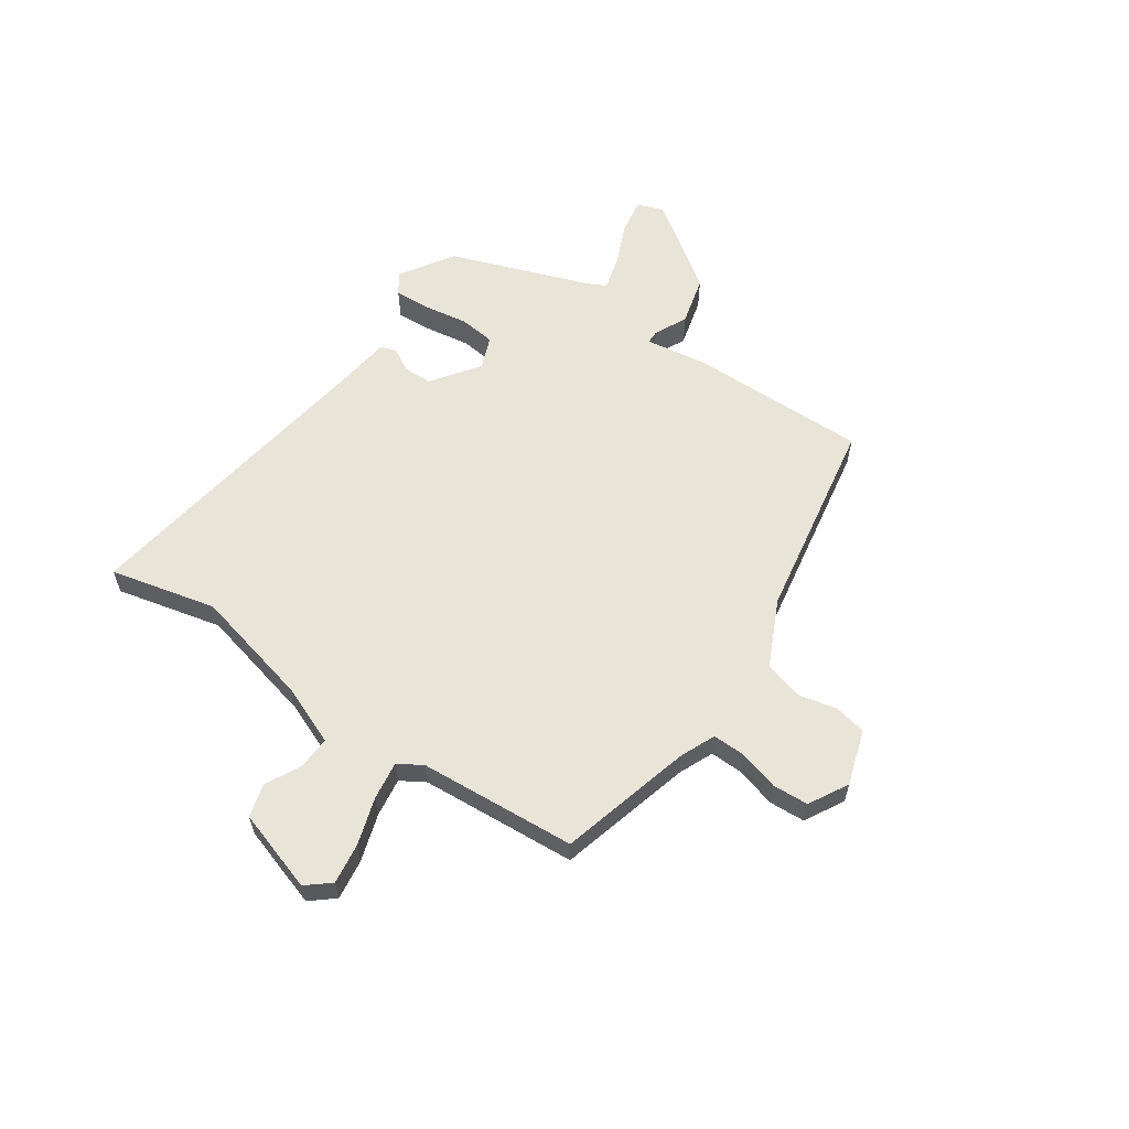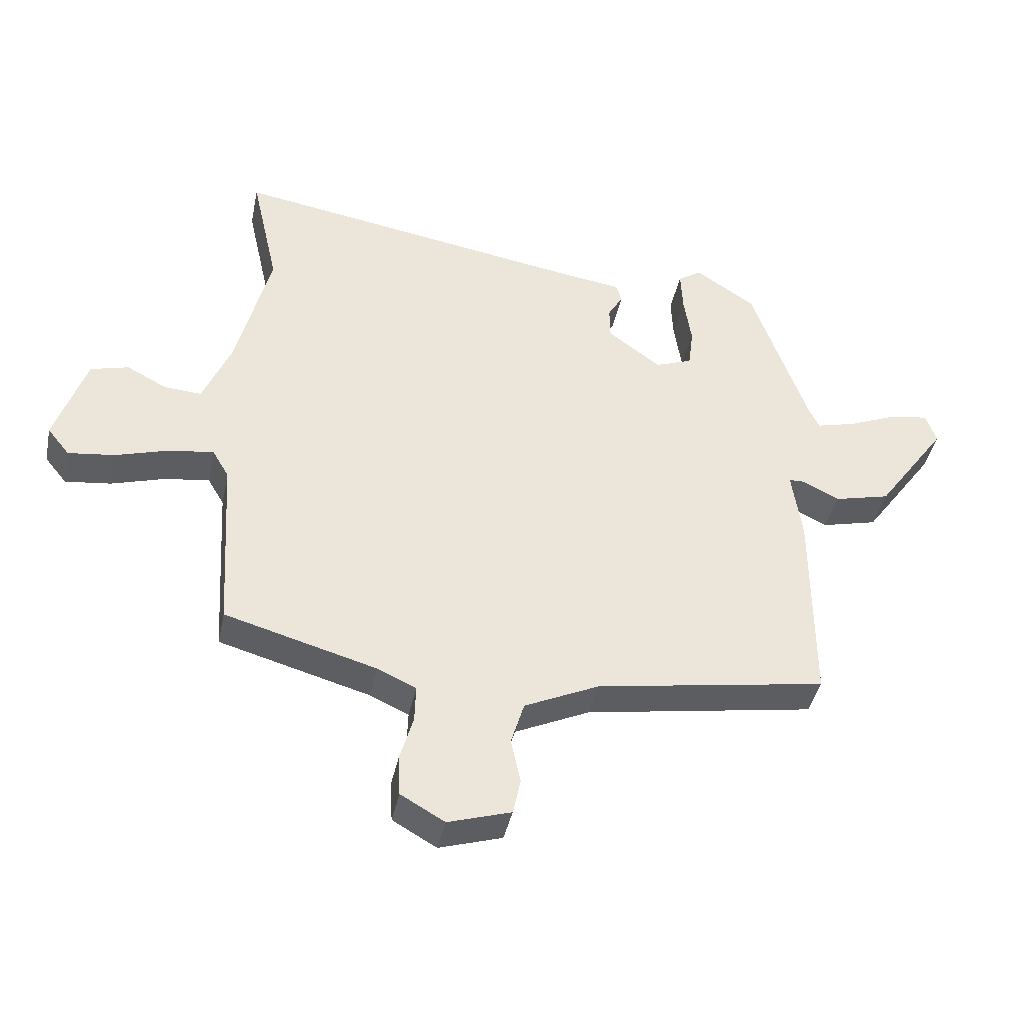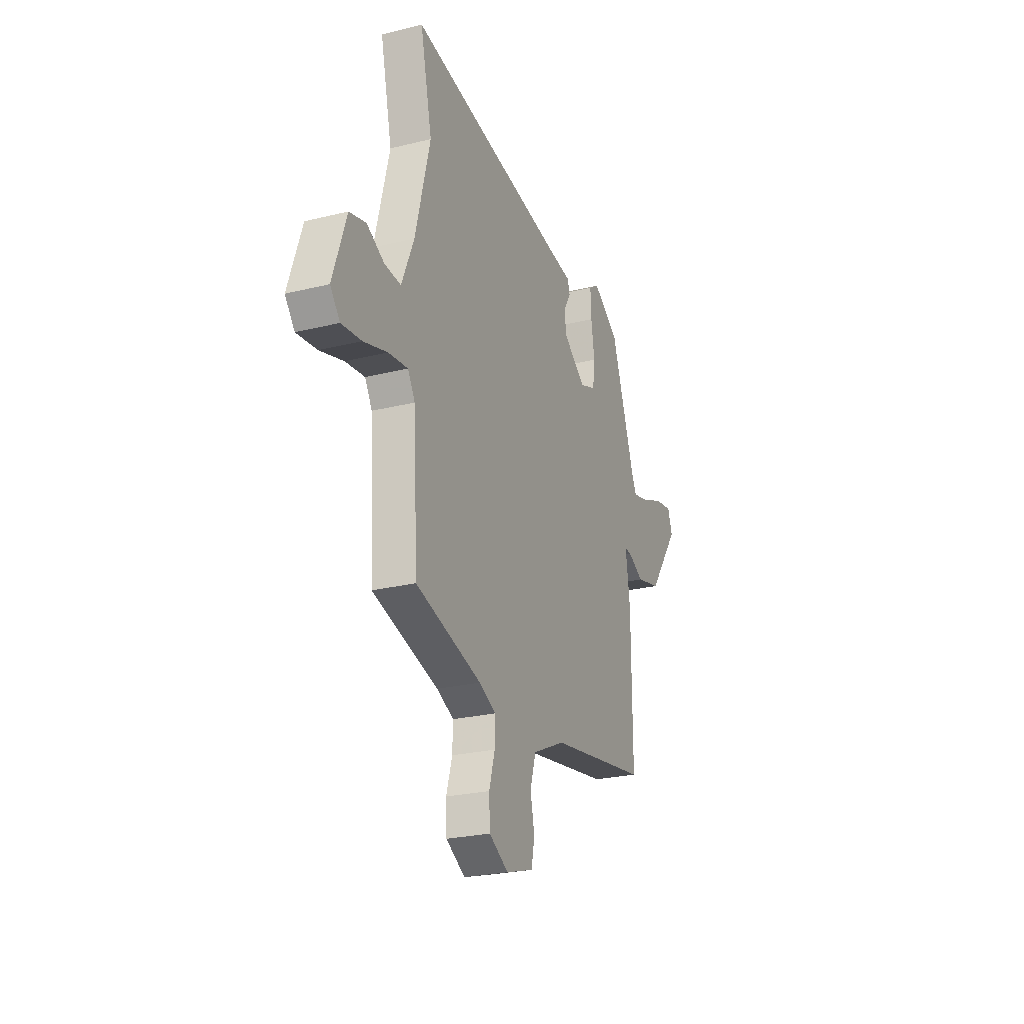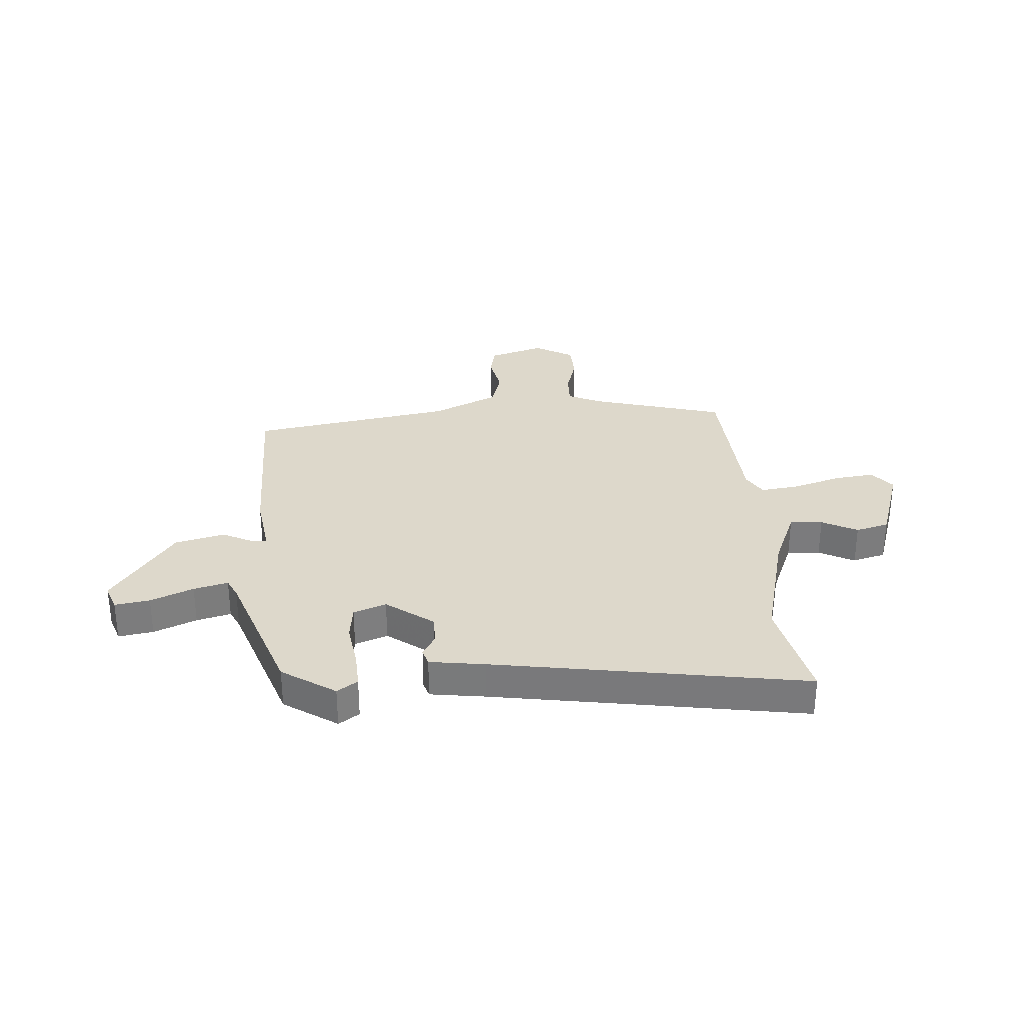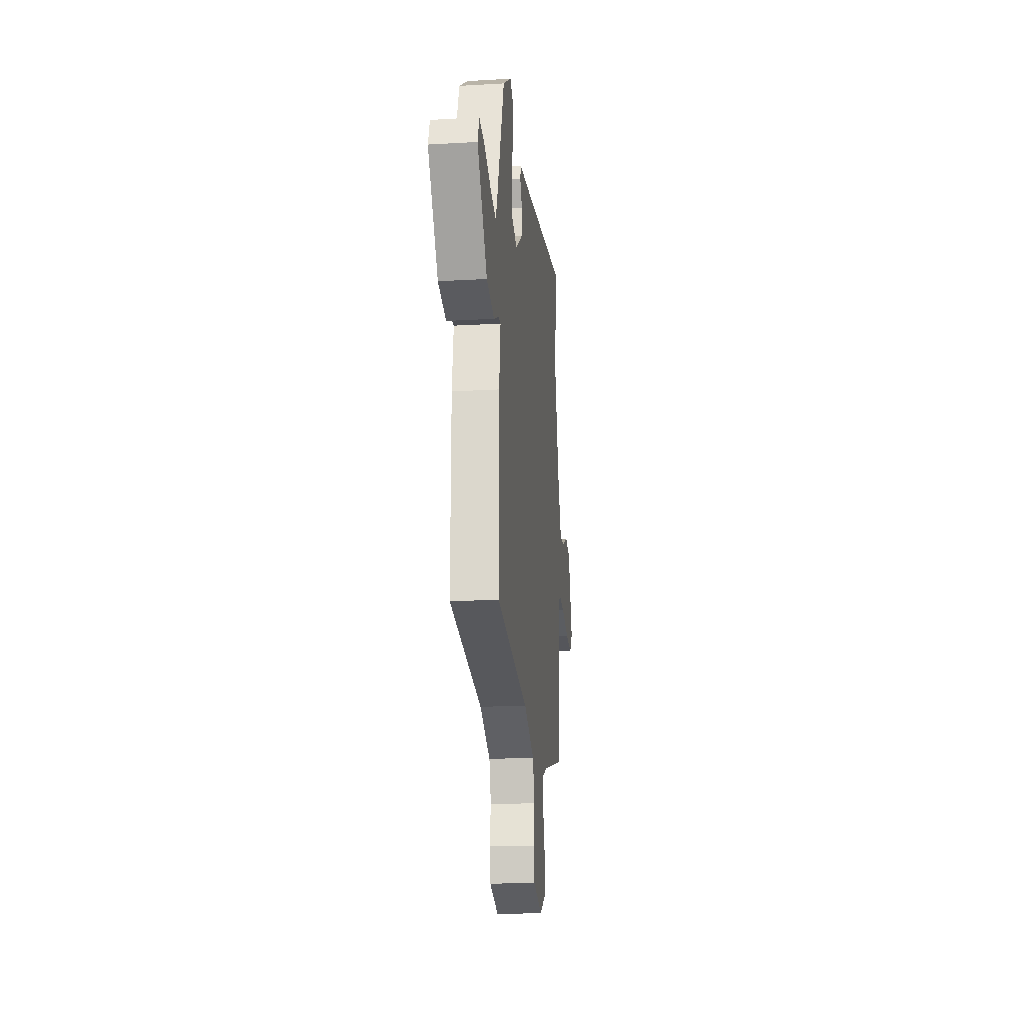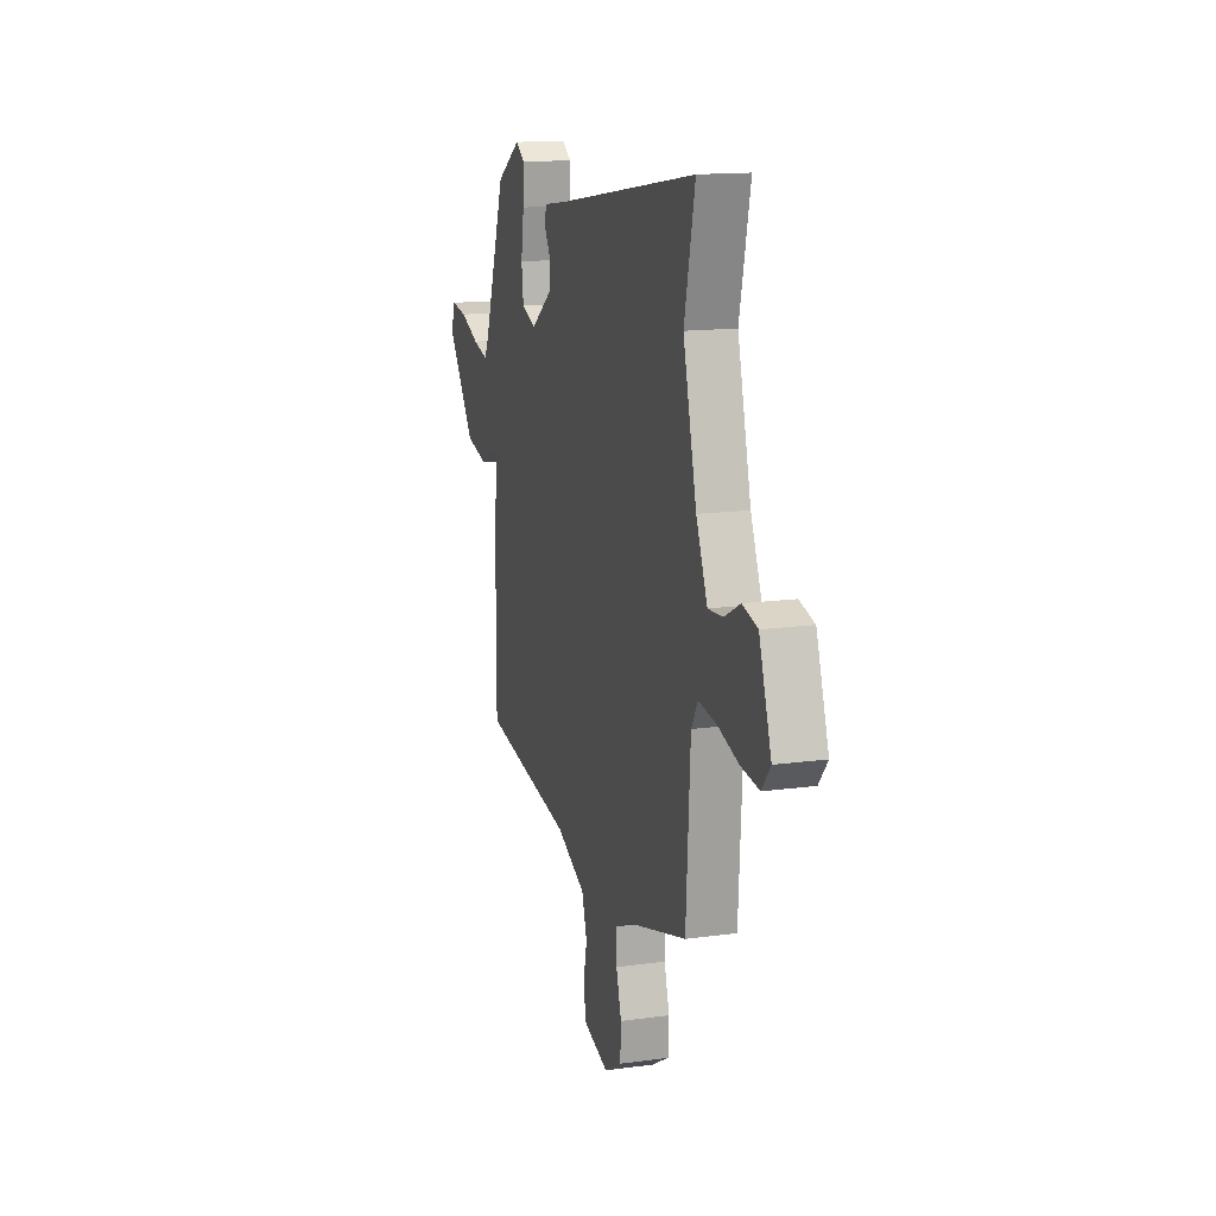
<metadata>
{"format":"obj","ext":"obj","renderer":"f3d","projection":"perspective","resolution":1024,"background":"white","views":[{"elev":59.9,"azim":123.8,"up":"+Y"},{"elev":-41.0,"azim":168.3,"up":"+Z"},{"elev":-25.1,"azim":111.8,"up":"+Z"},{"elev":31.5,"azim":-4.2,"up":"+Y"},{"elev":-19.3,"azim":-83.8,"up":"+Z"},{"elev":14.6,"azim":73.3,"up":"+Z"}]}
</metadata>
<code>
v 0.513 0.07 0.559
v 0.47 0.07 0.367
v 0.524 0.07 0.152
v 0.569 0.07 0.045
v 0.628 0.07 0.049
v 0.692 0.07 0.082
v 0.752 0.07 0.066
v 0.801 0.07 -0.081
v 0.766 0.07 -0.124
v 0.693 0.07 -0.115
v 0.607 0.07 -0.089
v 0.537 0.07 -0.08
v 0.511 0.07 -0.124
v 0.494 0.07 -0.408
v 0.254 0.07 -0.475
v 0.192 0.07 -0.503
v 0.194 0.07 -0.562
v 0.215 0.07 -0.634
v 0.212 0.07 -0.699
v 0.142 0.07 -0.739
v 0.042 0.07 -0.708
v 0.03 0.07 -0.651
v 0.045 0.07 -0.58
v 0.024 0.07 -0.511
v -0.095 0.07 -0.456
v -0.461 0.07 -0.396
v -0.46 0.07 -0.074
v -0.444 0.07 0.038
v -0.468 0.07 0.038
v -0.527 0.07 0.009
v -0.616 0.07 0.031
v -0.729 0.07 0.188
v -0.712 0.07 0.236
v -0.649 0.07 0.226
v -0.572 0.07 0.194
v -0.51 0.07 0.178
v -0.493 0.07 0.213
v -0.405 0.07 0.464
v -0.309 0.07 0.527
v -0.272 0.07 0.502
v -0.275 0.07 0.436
v -0.287 0.07 0.356
v -0.279 0.07 0.292
v -0.22 0.07 0.27
v -0.136 0.07 0.332
v -0.135 0.07 0.384
v -0.159 0.07 0.425
v -0.15 0.07 0.454
v -0.05 0.07 0.468
v 0.513 0 0.559
v 0.47 0 0.367
v 0.524 0 0.152
v 0.569 0 0.045
v 0.628 0 0.049
v 0.692 0 0.082
v 0.752 0 0.066
v 0.801 0 -0.081
v 0.766 0 -0.124
v 0.693 0 -0.115
v 0.607 0 -0.089
v 0.537 0 -0.08
v 0.511 0 -0.124
v 0.494 0 -0.408
v 0.254 0 -0.475
v 0.192 0 -0.503
v 0.194 0 -0.562
v 0.215 0 -0.634
v 0.212 0 -0.699
v 0.142 0 -0.739
v 0.042 0 -0.708
v 0.03 0 -0.651
v 0.045 0 -0.58
v 0.024 0 -0.511
v -0.095 0 -0.456
v -0.461 0 -0.396
v -0.46 0 -0.074
v -0.444 0 0.038
v -0.468 0 0.038
v -0.527 0 0.009
v -0.616 0 0.031
v -0.729 0 0.188
v -0.712 0 0.236
v -0.649 0 0.226
v -0.572 0 0.194
v -0.51 0 0.178
v -0.493 0 0.213
v -0.405 0 0.464
v -0.309 0 0.527
v -0.272 0 0.502
v -0.275 0 0.436
v -0.287 0 0.356
v -0.279 0 0.292
v -0.22 0 0.27
v -0.136 0 0.332
v -0.135 0 0.384
v -0.159 0 0.425
v -0.15 0 0.454
v -0.05 0 0.468
f 46 47 48 49
f 45 46 49 1
f 44 45 1 2
f 39 40 41 42
f 37 38 39 42
f 36 37 42 43
f 32 33 34 35
f 32 35 36
f 29 30 31 32
f 28 29 32 36
f 25 26 27 28
f 24 25 28 36
f 20 21 22 23
f 20 23 24
f 17 18 19 20
f 16 17 20 24
f 15 16 24 36
f 13 14 15 36
f 8 9 10 11
f 8 11 12
f 5 6 7 8
f 4 5 8 12
f 3 4 12 13
f 44 2 3 13
f 13 36 43 44
f 98 97 96 95
f 50 98 95 94
f 51 50 94 93
f 91 90 89 88
f 91 88 87 86
f 92 91 86 85
f 84 83 82 81
f 85 84 81
f 81 80 79 78
f 85 81 78 77
f 77 76 75 74
f 85 77 74 73
f 72 71 70 69
f 73 72 69
f 69 68 67 66
f 73 69 66 65
f 85 73 65 64
f 85 64 63 62
f 60 59 58 57
f 61 60 57
f 57 56 55 54
f 61 57 54 53
f 62 61 53 52
f 62 52 51 93
f 93 92 85 62
f 1 50 51 2
f 2 51 52 3
f 3 52 53 4
f 4 53 54 5
f 5 54 55 6
f 6 55 56 7
f 7 56 57 8
f 8 57 58 9
f 9 58 59 10
f 10 59 60 11
f 11 60 61 12
f 12 61 62 13
f 13 62 63 14
f 14 63 64 15
f 15 64 65 16
f 16 65 66 17
f 17 66 67 18
f 18 67 68 19
f 19 68 69 20
f 20 69 70 21
f 21 70 71 22
f 22 71 72 23
f 23 72 73 24
f 24 73 74 25
f 25 74 75 26
f 26 75 76 27
f 27 76 77 28
f 28 77 78 29
f 29 78 79 30
f 30 79 80 31
f 31 80 81 32
f 32 81 82 33
f 33 82 83 34
f 34 83 84 35
f 35 84 85 36
f 36 85 86 37
f 37 86 87 38
f 38 87 88 39
f 39 88 89 40
f 40 89 90 41
f 41 90 91 42
f 42 91 92 43
f 43 92 93 44
f 44 93 94 45
f 45 94 95 46
f 46 95 96 47
f 47 96 97 48
f 48 97 98 49
f 49 98 50 1

</code>
